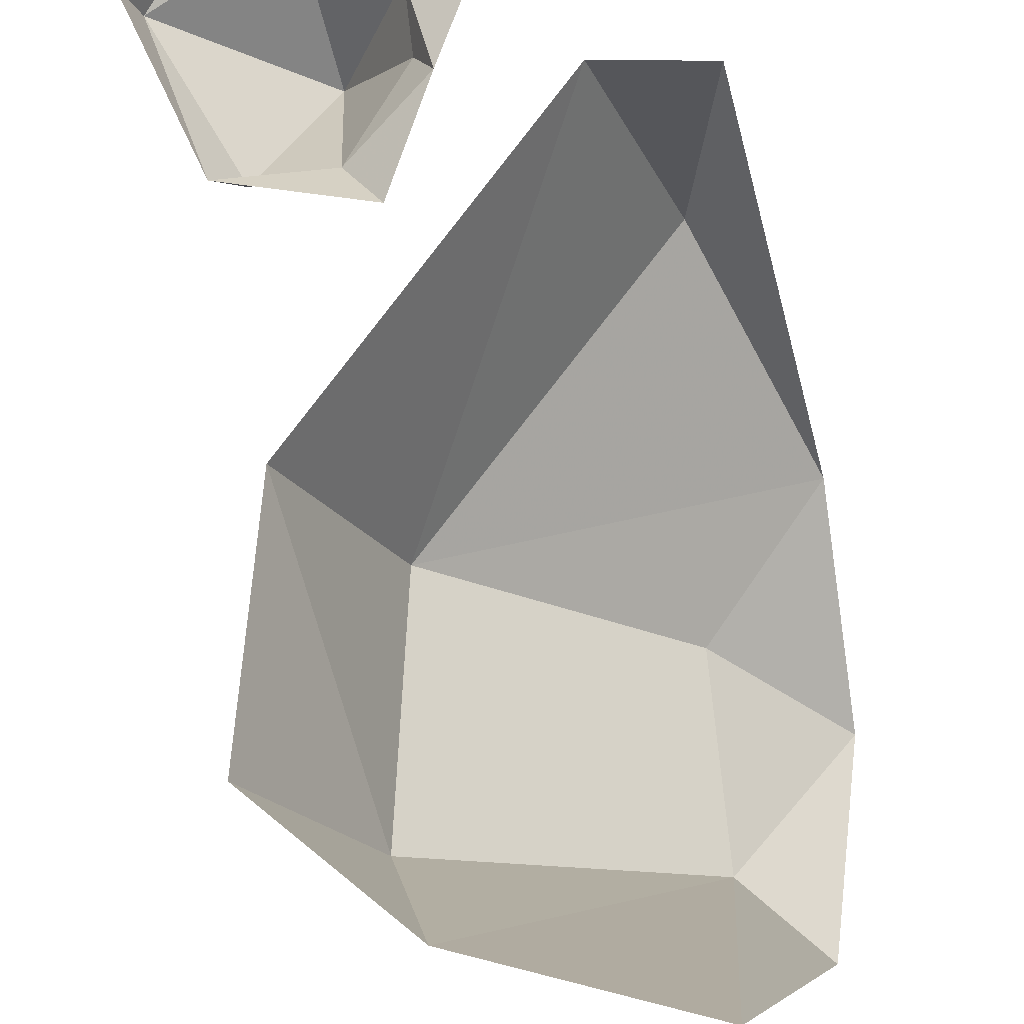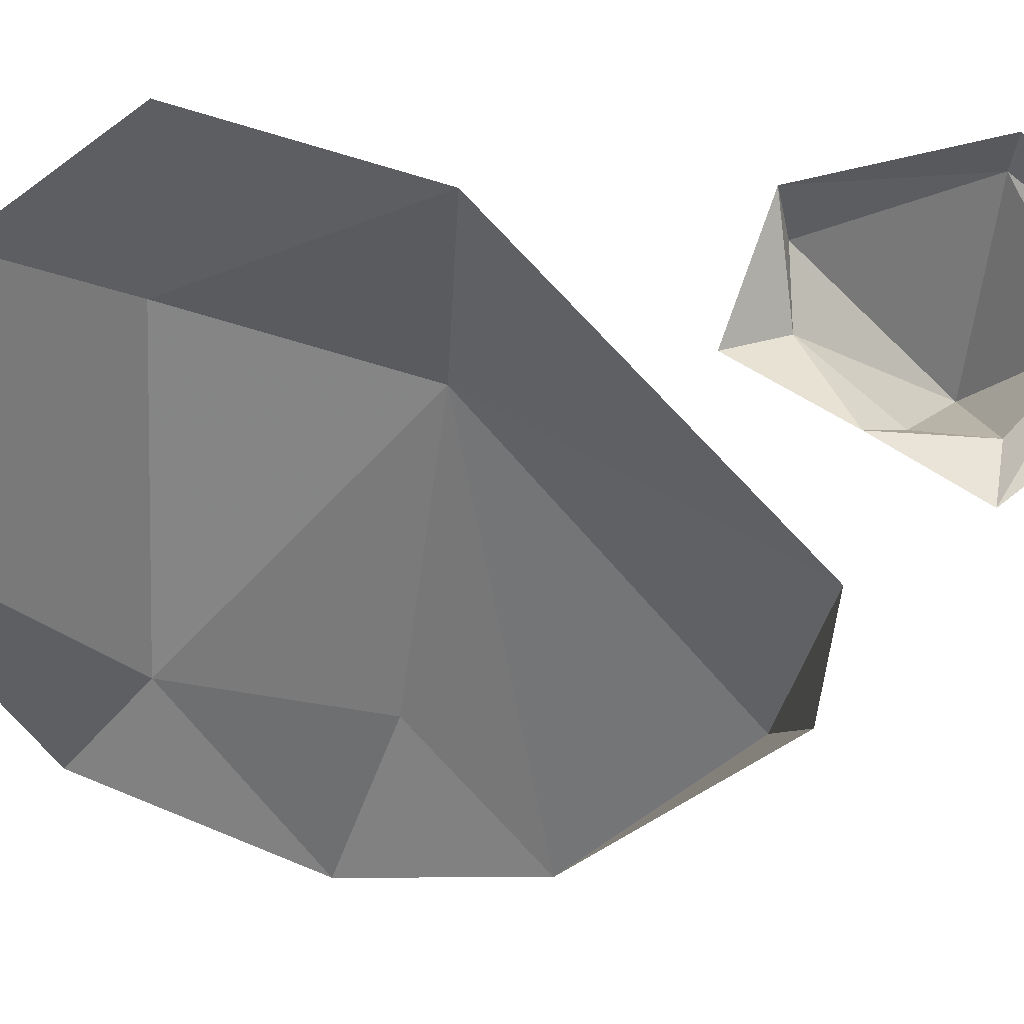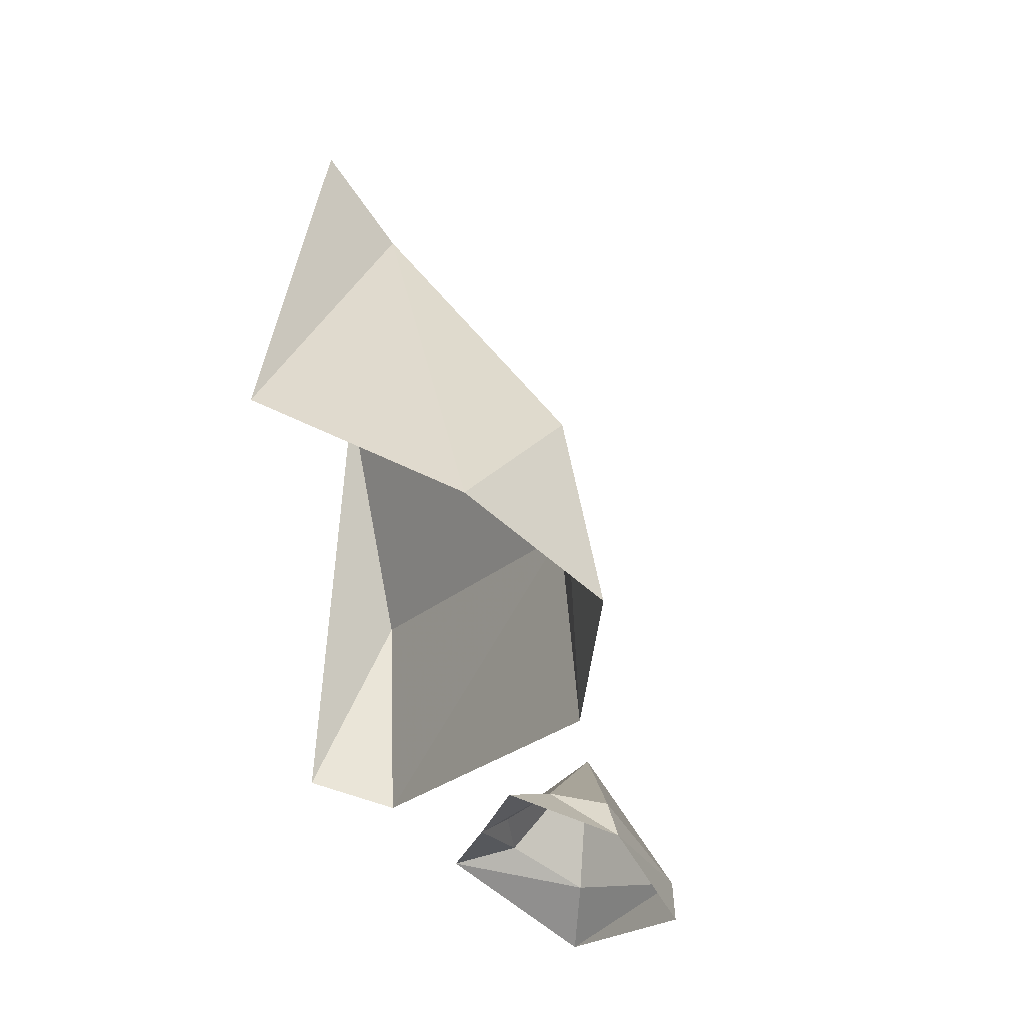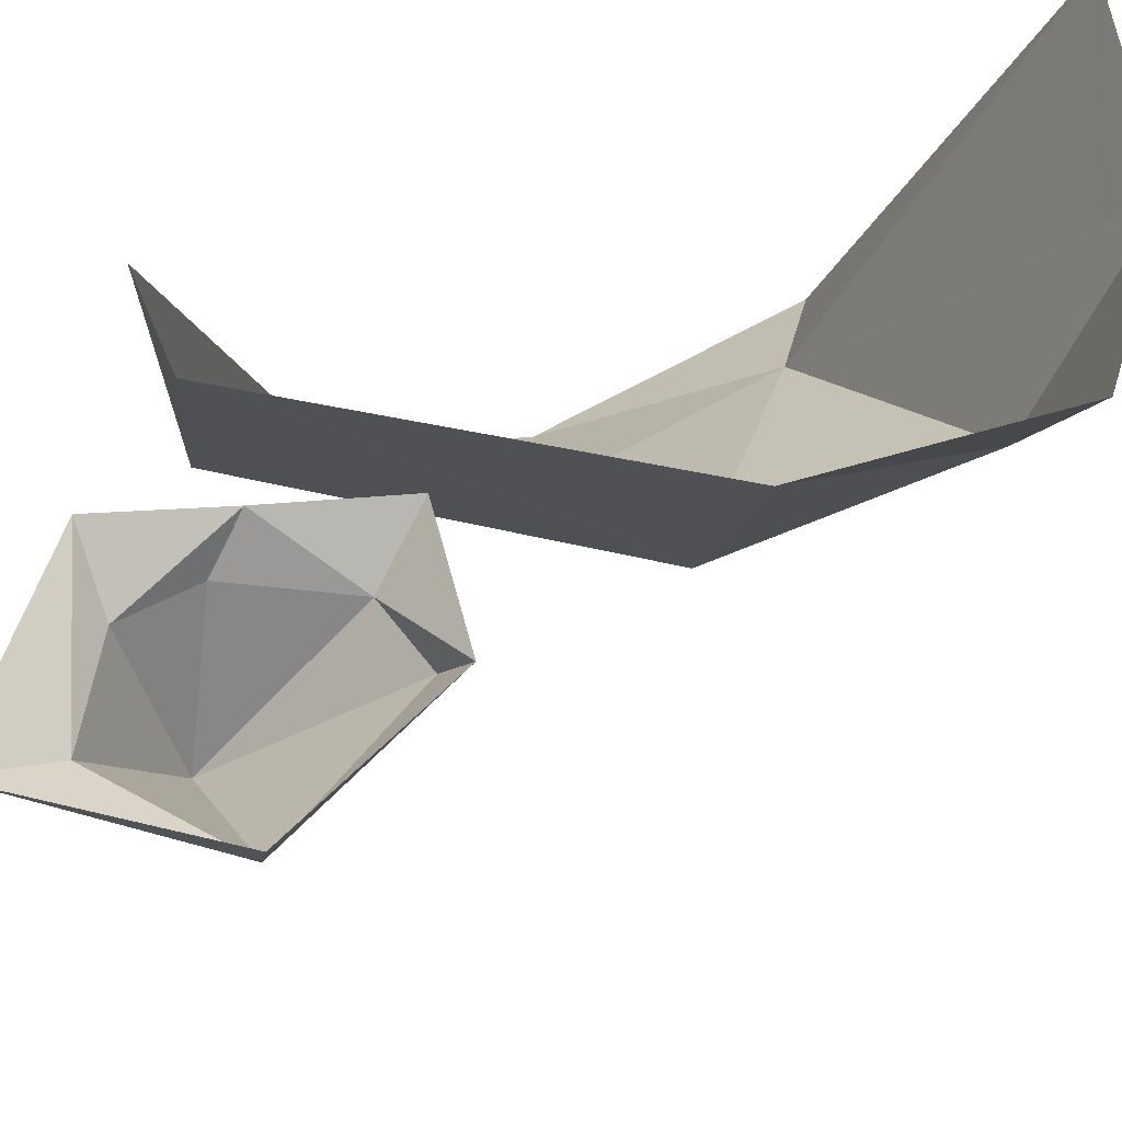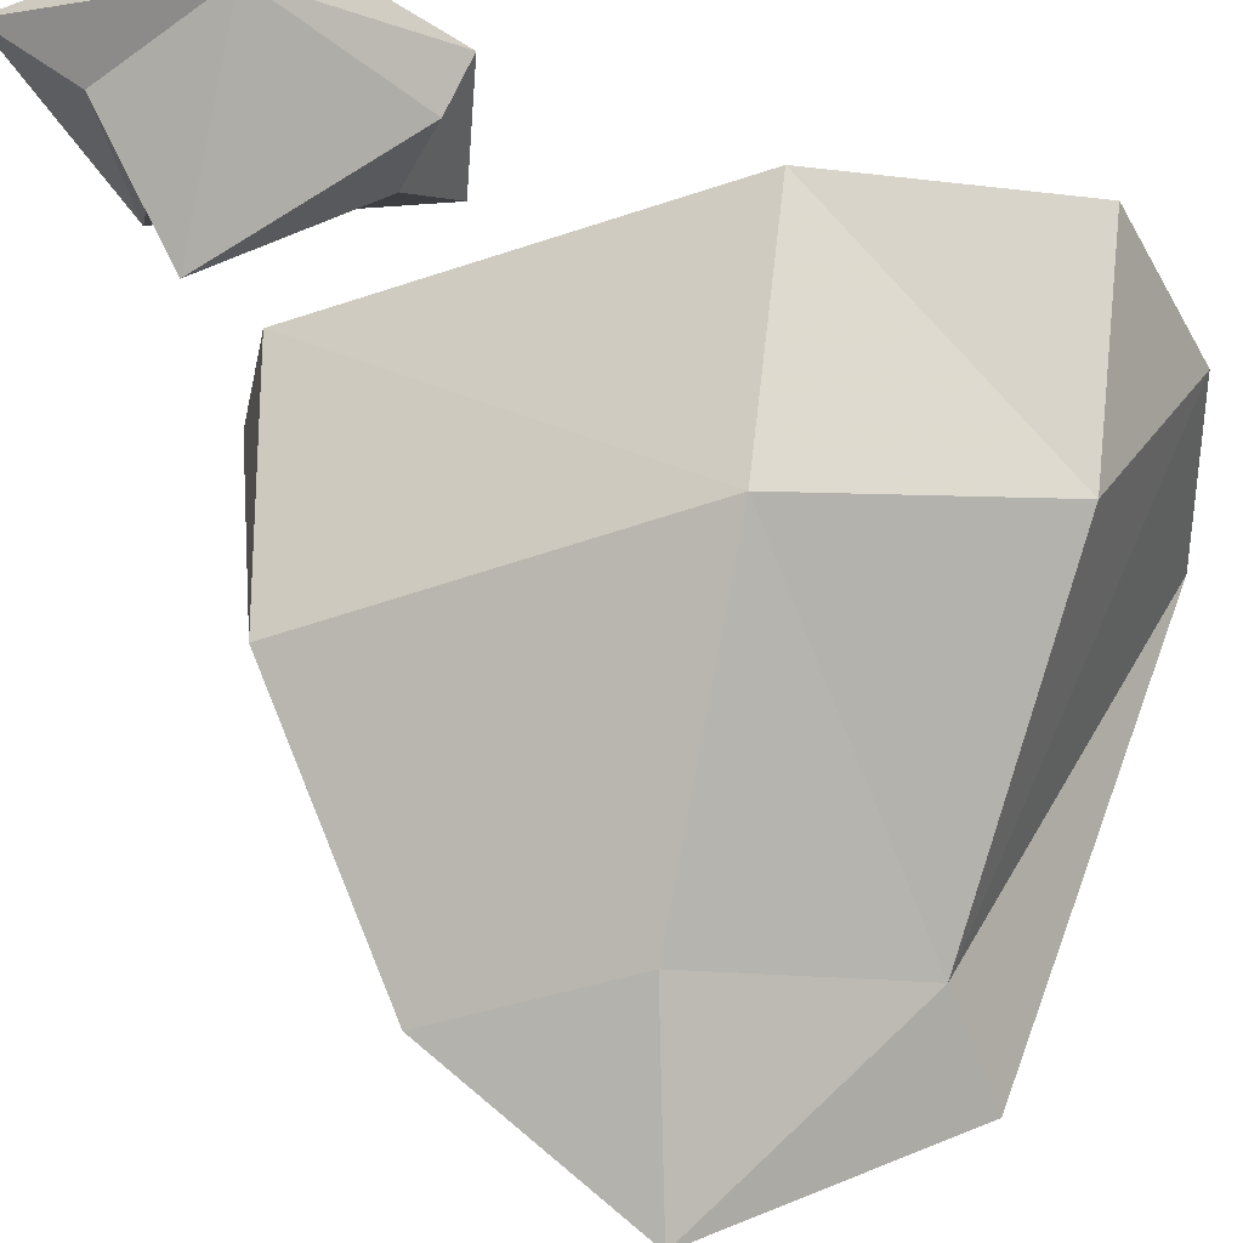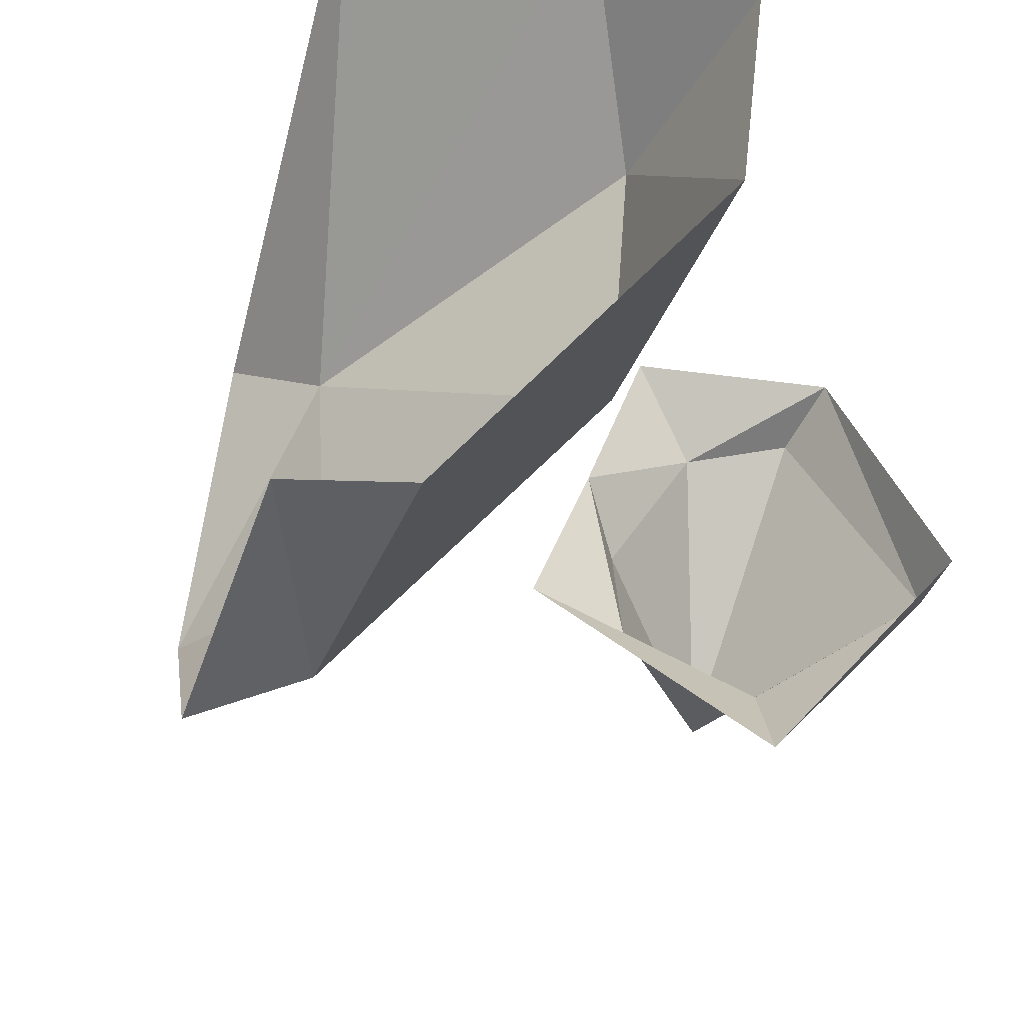
<metadata>
{"format":"obj","ext":"obj","renderer":"f3d","projection":"perspective","resolution":1024,"background":"white","views":[{"elev":68.4,"azim":0.5,"up":"+Y"},{"elev":79.6,"azim":102.5,"up":"+Y"},{"elev":53.9,"azim":-161.0,"up":"+Z"},{"elev":56.5,"azim":-111.9,"up":"+Y"},{"elev":-43.1,"azim":-102.1,"up":"+Y"},{"elev":45.9,"azim":-178.0,"up":"+Y"}]}
</metadata>
<code>
v -0.09375 0 -0.25
v -0.01562 -0.2031 -0.2344
v -0.2109 -0.2031 0.03906
v -0.2969 0 0.04688
v -0.2188 -0.1719 0.2578
v -0.3125 0 0.2578
v -0.1875 0 0.3594
v 0.02344 -0.3672 0.2188
v 0 0 0.4062
v 0.1016 -0.4062 0.2734
v 0.1328 -0.5156 0.0625
v 0.007812 -0.3984 0.03125
v 0.1016 -0.3984 -0.1094
v 0 0 -0.25
v -0.2578 -0.03906 -0.1875
v -0.2109 -0.03906 -0.2734
v -0.1953 0 -0.2422
v -0.2266 0 -0.1406
v -0.3438 0 -0.1562
v -0.3203 -0.03906 -0.1719
v -0.2656 -0.1562 -0.3125
v -0.2188 -0.03906 -0.3359
v -0.1641 0 -0.3359
v -0.2969 -0.03906 -0.3828
v -0.3047 0 -0.4531
v -0.3984 -0.03906 -0.3047
v -0.4141 0 -0.3047
f 1 2 3
f 1 3 4
f 4 3 5
f 4 5 6
f 6 5 7
f 7 5 8
f 7 8 9
f 9 8 10
f 10 8 11
f 11 8 12
f 11 12 13
f 13 12 3
f 13 3 2
f 13 2 14
f 14 2 1
f 3 12 8
f 3 8 5
f 15 16 17
f 15 17 18
f 15 18 19
f 15 19 20
f 16 22 17
f 17 22 23
f 23 22 24
f 23 24 25
f 25 24 26
f 25 26 27
f 27 26 19
f 19 26 20
f 15 20 21
f 15 21 16
f 16 21 22
f 20 26 21
f 21 26 24
f 21 24 22

</code>
